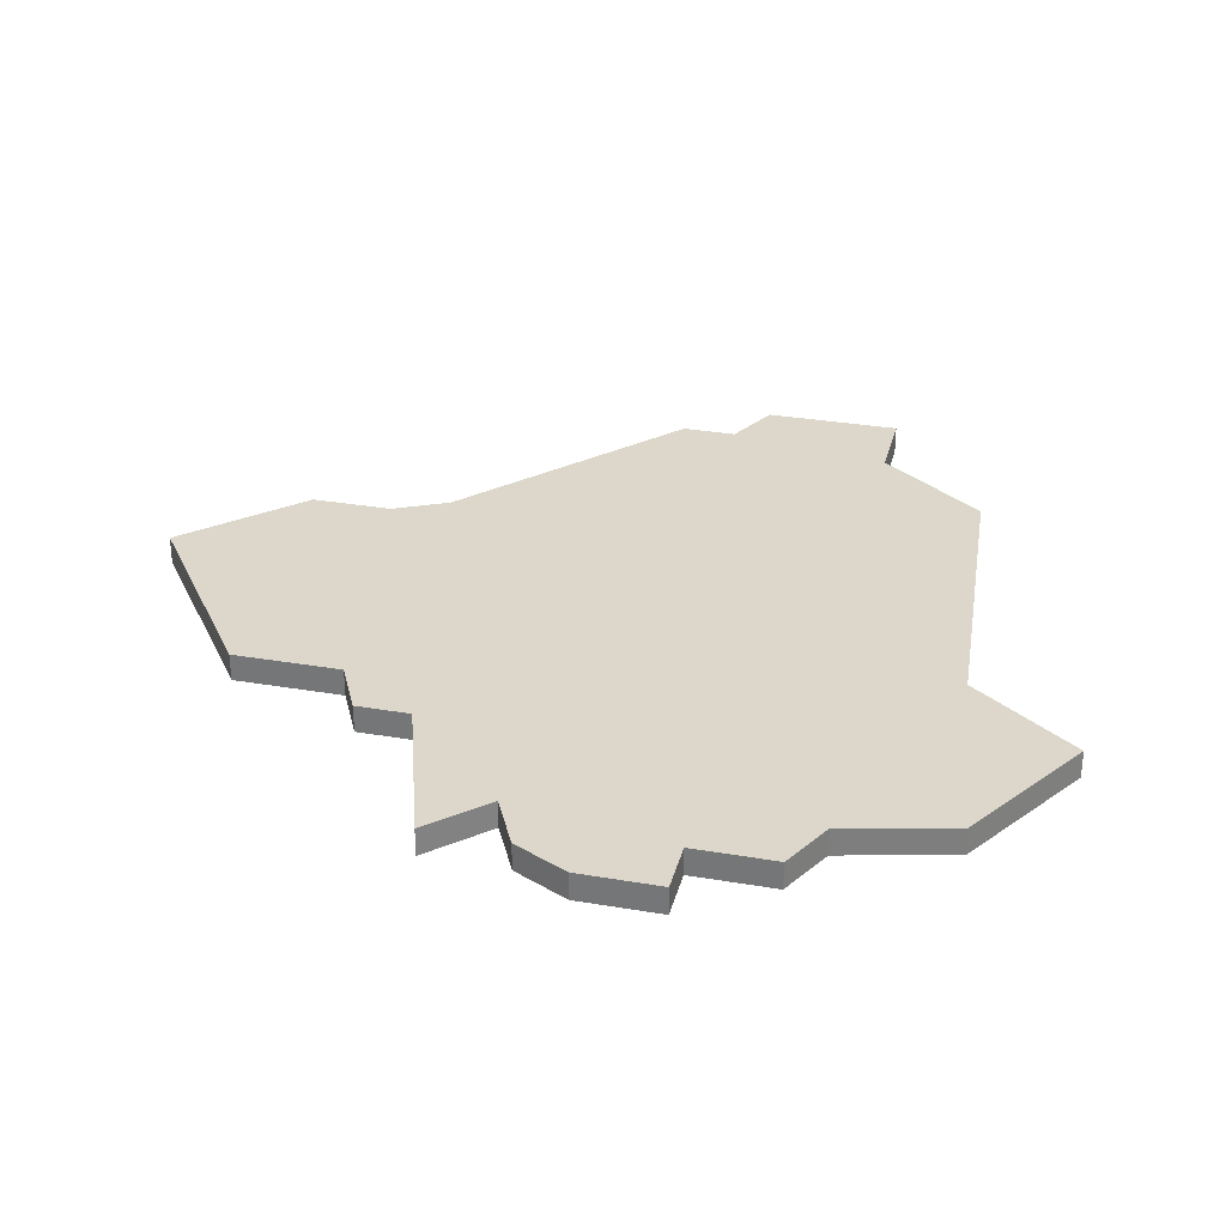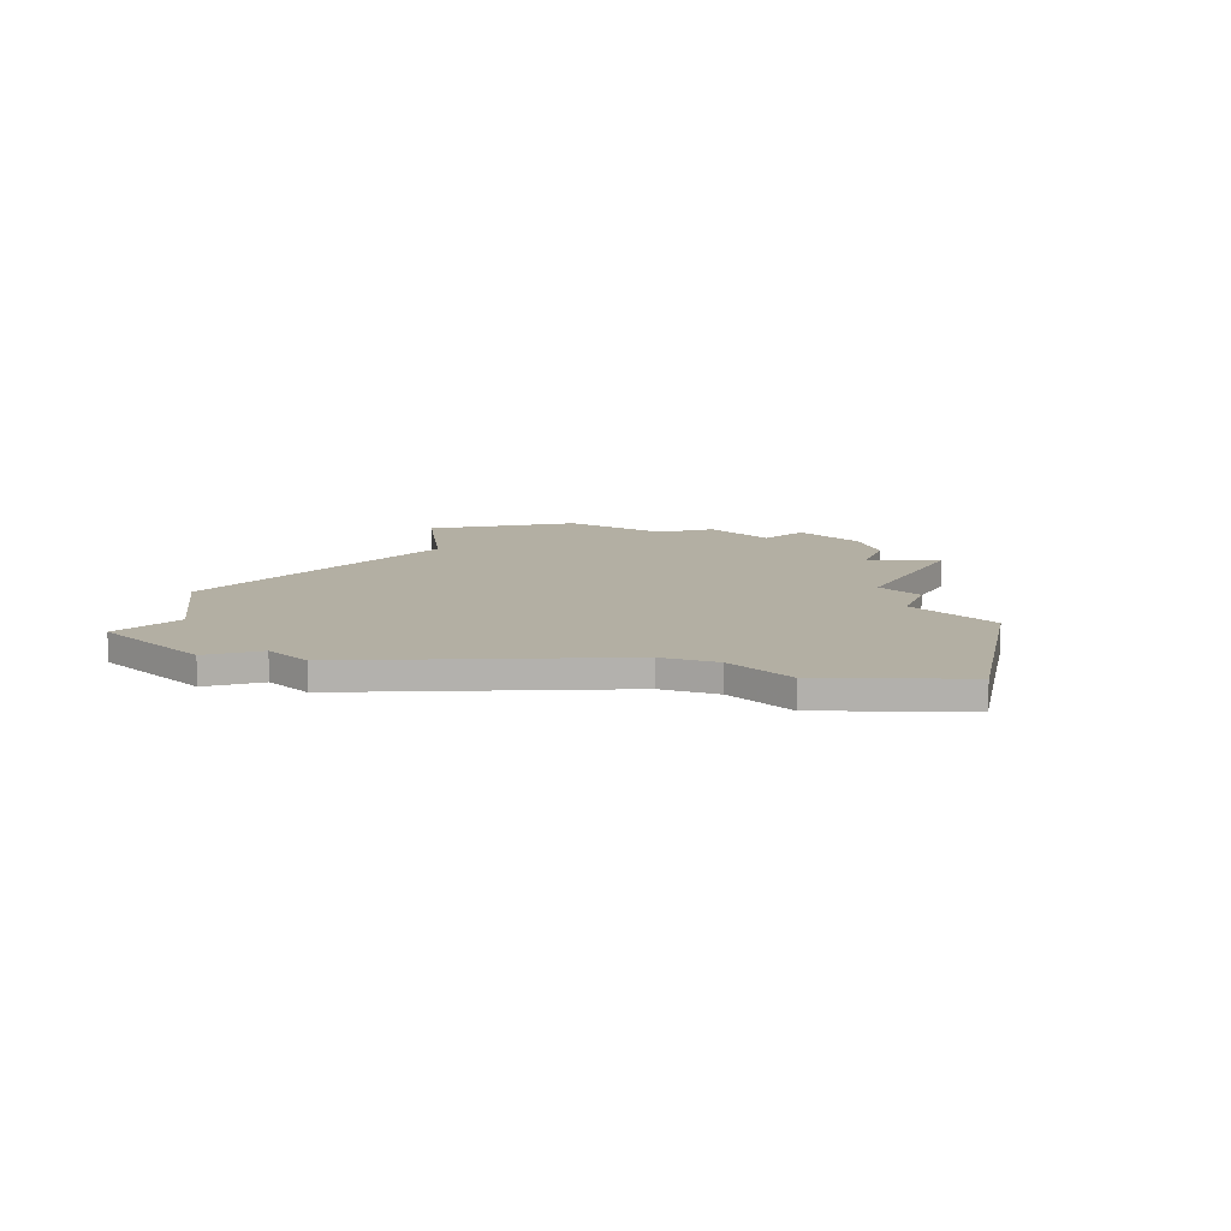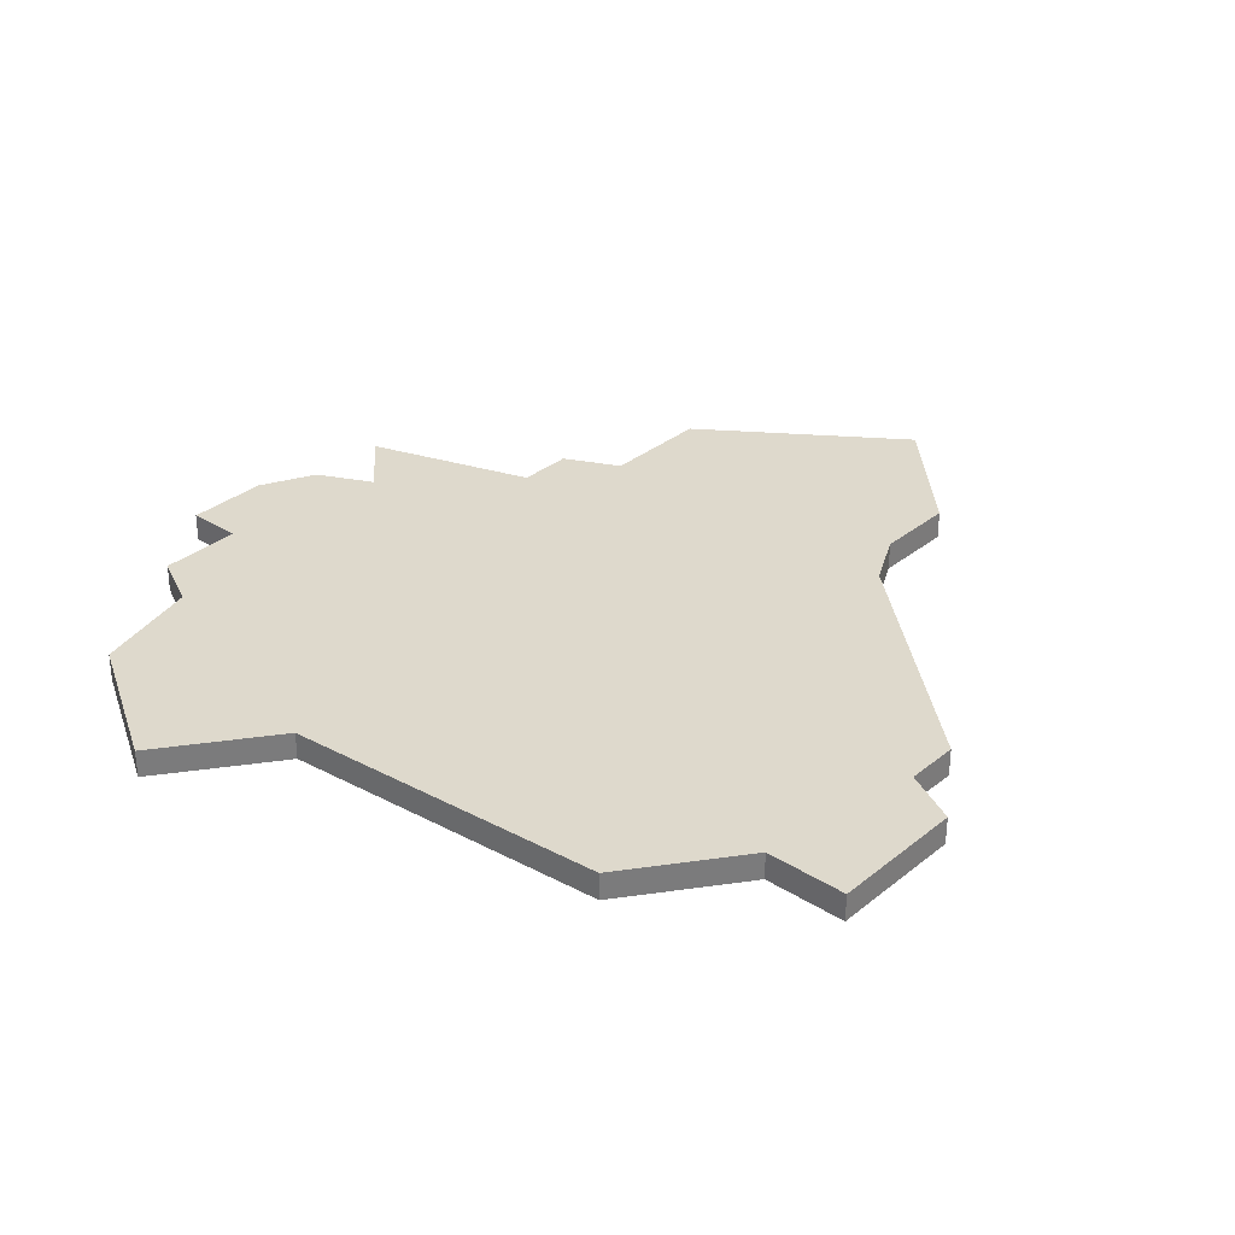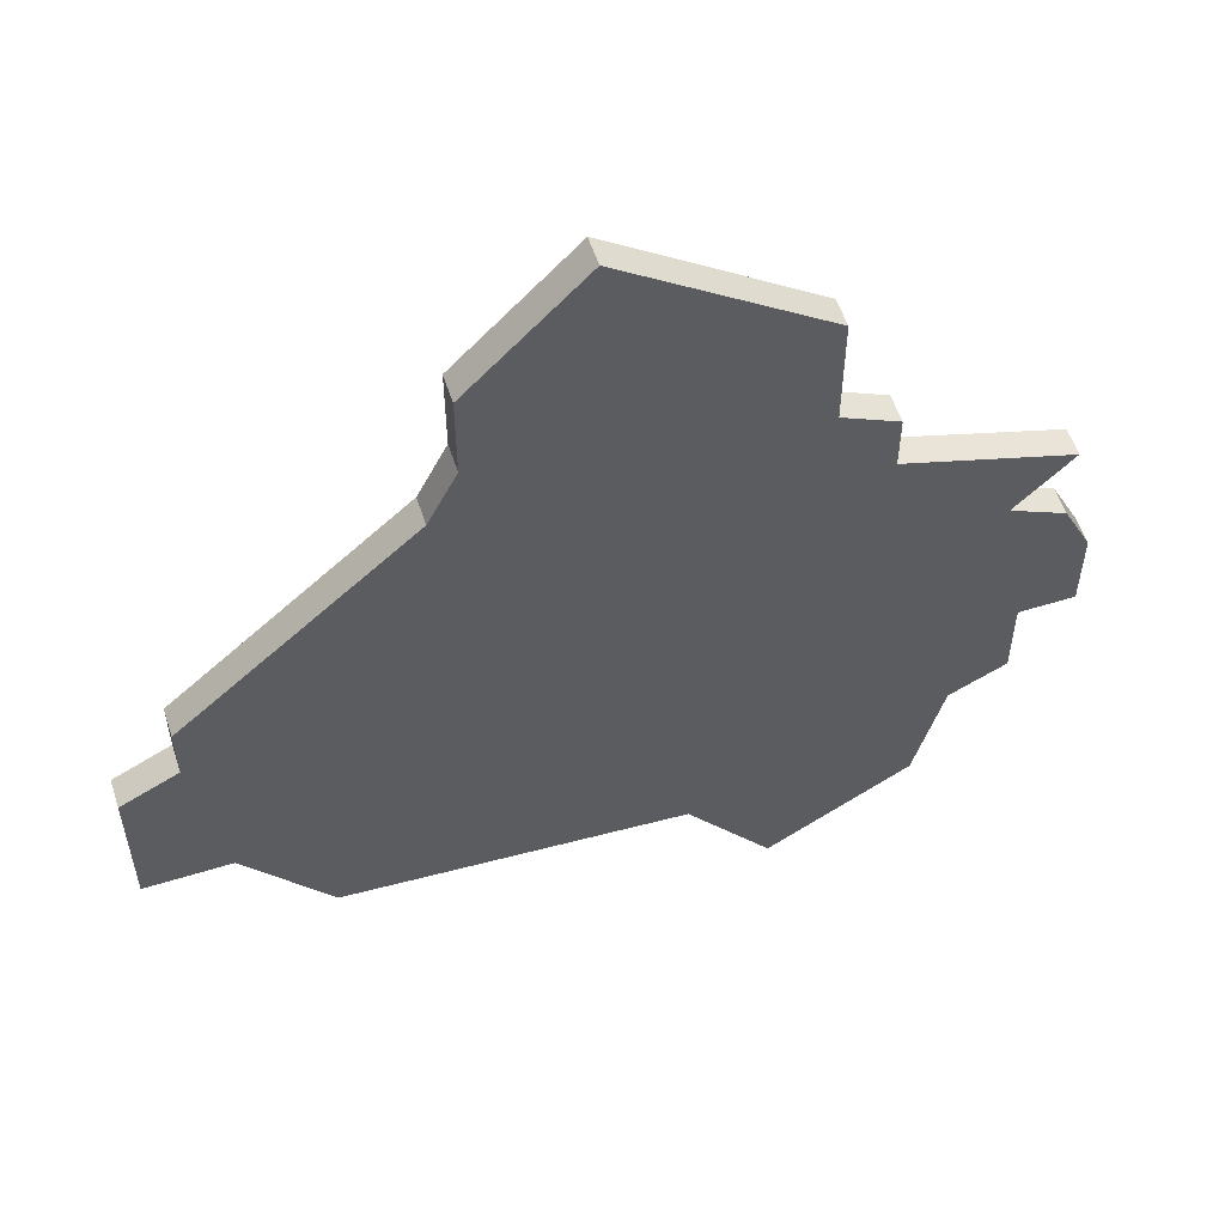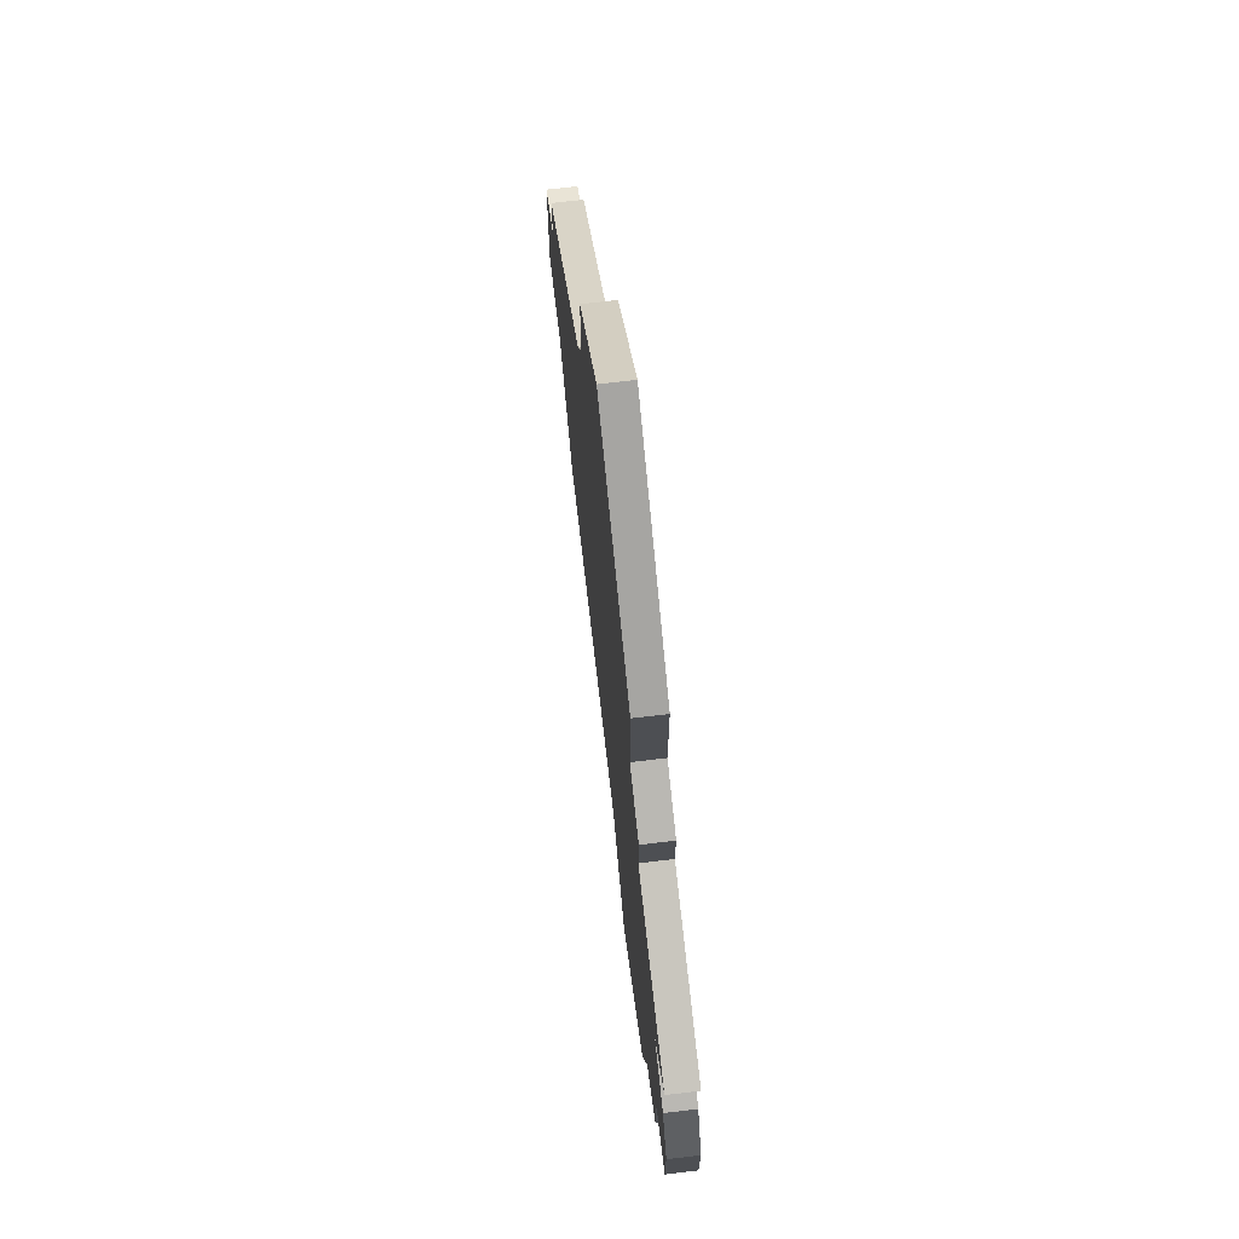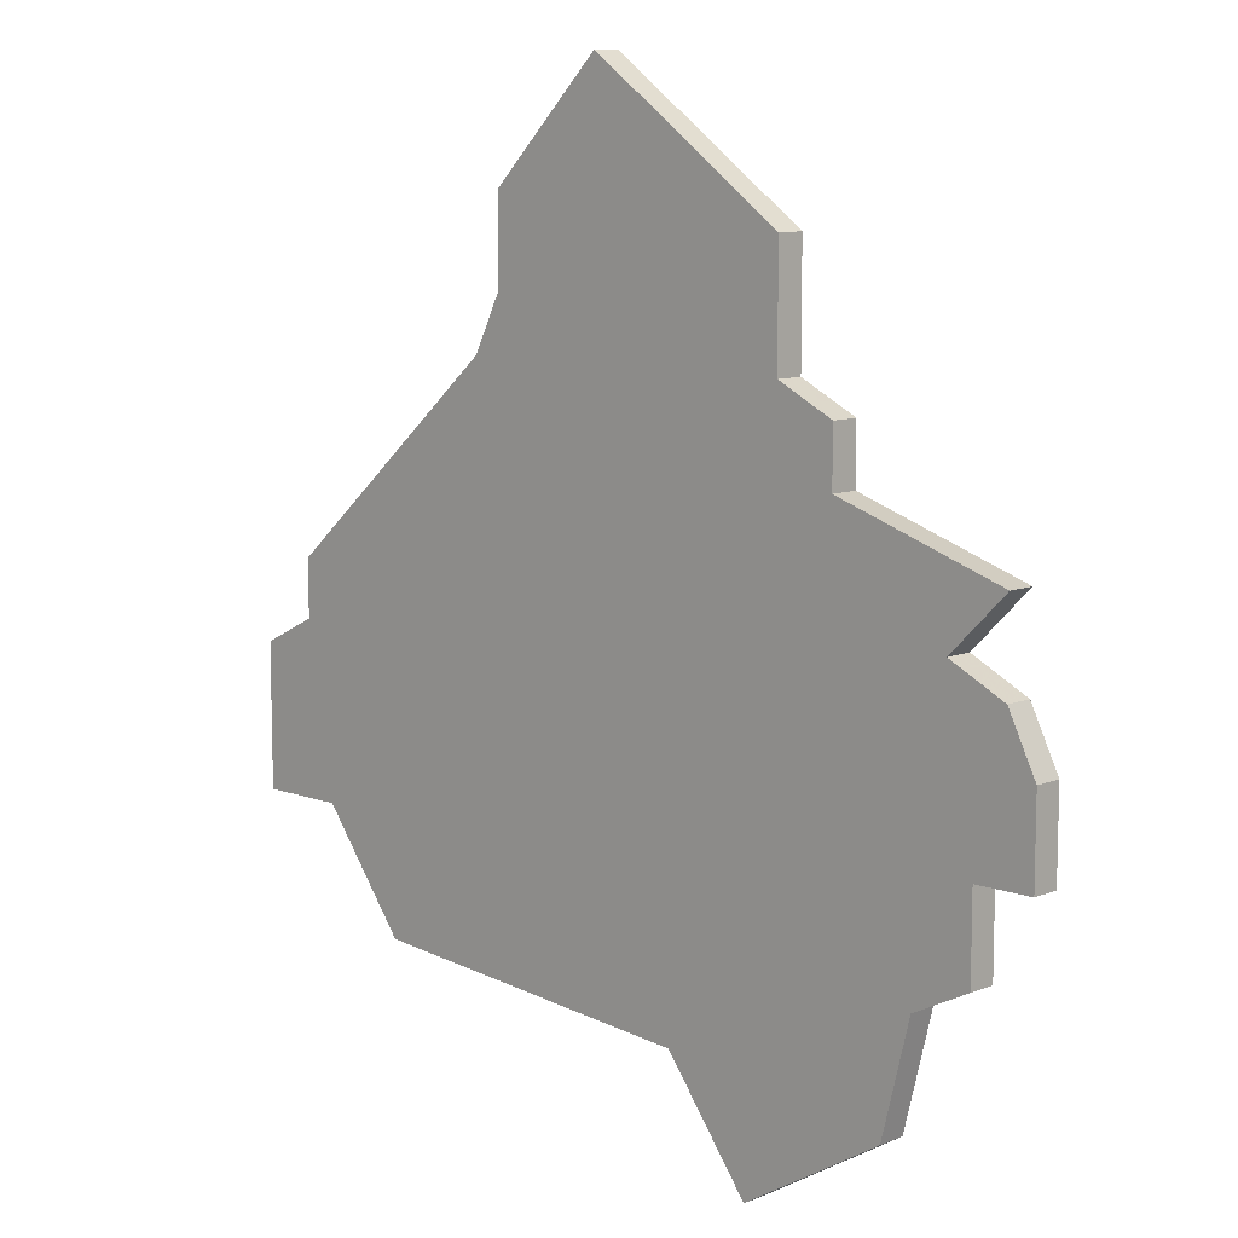
<metadata>
{"format":"obj","ext":"obj","renderer":"f3d","projection":"perspective","resolution":1024,"background":"white","views":[{"elev":30.6,"azim":-76.1,"up":"+Z"},{"elev":11.1,"azim":136.3,"up":"+Z"},{"elev":31.9,"azim":41.6,"up":"+Z"},{"elev":56.1,"azim":162.0,"up":"+Y"},{"elev":71.3,"azim":-96.8,"up":"+Y"},{"elev":9.6,"azim":-136.2,"up":"+Y"}]}
</metadata>
<code>
v 2799 -1134 0
v 2799 -1134 1
v 2799 -1131 0
v 2799 -1131 1
v 2807 -1126 0
v 2807 -1126 1
v 2807 -1122 0
v 2807 -1122 1
v 2823 -1145 0
v 2823 -1145 1
v 2798 -1136 0
v 2798 -1136 1
v 2798 -1139 0
v 2798 -1139 1
v 2814 -1117 0
v 2814 -1117 1
v 2805 -1127 0
v 2805 -1127 1
v 2805 -1129 0
v 2805 -1129 1
v 2829 -1141 0
v 2829 -1141 1
v 2829 -1136 0
v 2829 -1136 1
v 2803 -1147 0
v 2803 -1147 1
v 2811 -1146 0
v 2811 -1146 1
v 2819 -1126 0
v 2819 -1126 1
v 2827 -1133 0
v 2827 -1133 1
v 2827 -1135 0
v 2827 -1135 1
v 2802 -1143 0
v 2802 -1143 1
v 2818 -1124 0
v 2818 -1124 1
v 2818 -1121 0
v 2818 -1121 1
v 2826 -1141 0
v 2826 -1141 1
v 2801 -1133 0
v 2801 -1133 1
v 2800 -1142 0
v 2800 -1142 1
v 2800 -1139 0
v 2800 -1139 1
v 2808 -1150 0
v 2808 -1150 1
f 47 13 11
f 47 35 45
f 35 43 27
f 43 35 47
f 1 47 11
f 47 1 43
f 19 43 3
f 17 5 19
f 19 5 29
f 27 43 19
f 25 35 27
f 41 9 27
f 27 19 29
f 23 21 41
f 29 41 27
f 23 41 33
f 39 7 15
f 37 5 7
f 37 7 39
f 29 31 33
f 37 29 5
f 29 33 41
f 49 25 27
f 12 14 48
f 46 36 48
f 28 44 36
f 48 36 44
f 12 48 2
f 44 2 48
f 4 44 20
f 20 6 18
f 30 6 20
f 20 44 28
f 28 36 26
f 28 10 42
f 30 20 28
f 42 22 24
f 28 42 30
f 34 42 24
f 16 8 40
f 8 6 38
f 40 8 38
f 34 32 30
f 6 30 38
f 42 34 30
f 28 26 50
f 44 4 43
f 43 4 3
f 2 44 1
f 1 44 43
f 12 2 11
f 11 2 1
f 14 12 13
f 13 12 11
f 48 14 47
f 47 14 13
f 46 48 45
f 45 48 47
f 36 46 35
f 35 46 45
f 26 36 25
f 25 36 35
f 50 26 49
f 49 26 25
f 28 50 27
f 27 50 49
f 10 28 9
f 9 28 27
f 42 10 41
f 41 10 9
f 22 42 21
f 21 42 41
f 24 22 23
f 23 22 21
f 34 24 33
f 33 24 23
f 32 34 31
f 31 34 33
f 30 32 29
f 29 32 31
f 38 30 37
f 37 30 29
f 40 38 39
f 39 38 37
f 16 40 15
f 15 40 39
f 8 16 7
f 7 16 15
f 6 8 5
f 5 8 7
f 18 6 17
f 17 6 5
f 4 20 3
f 3 20 19
f 20 18 19
f 19 18 17

</code>
